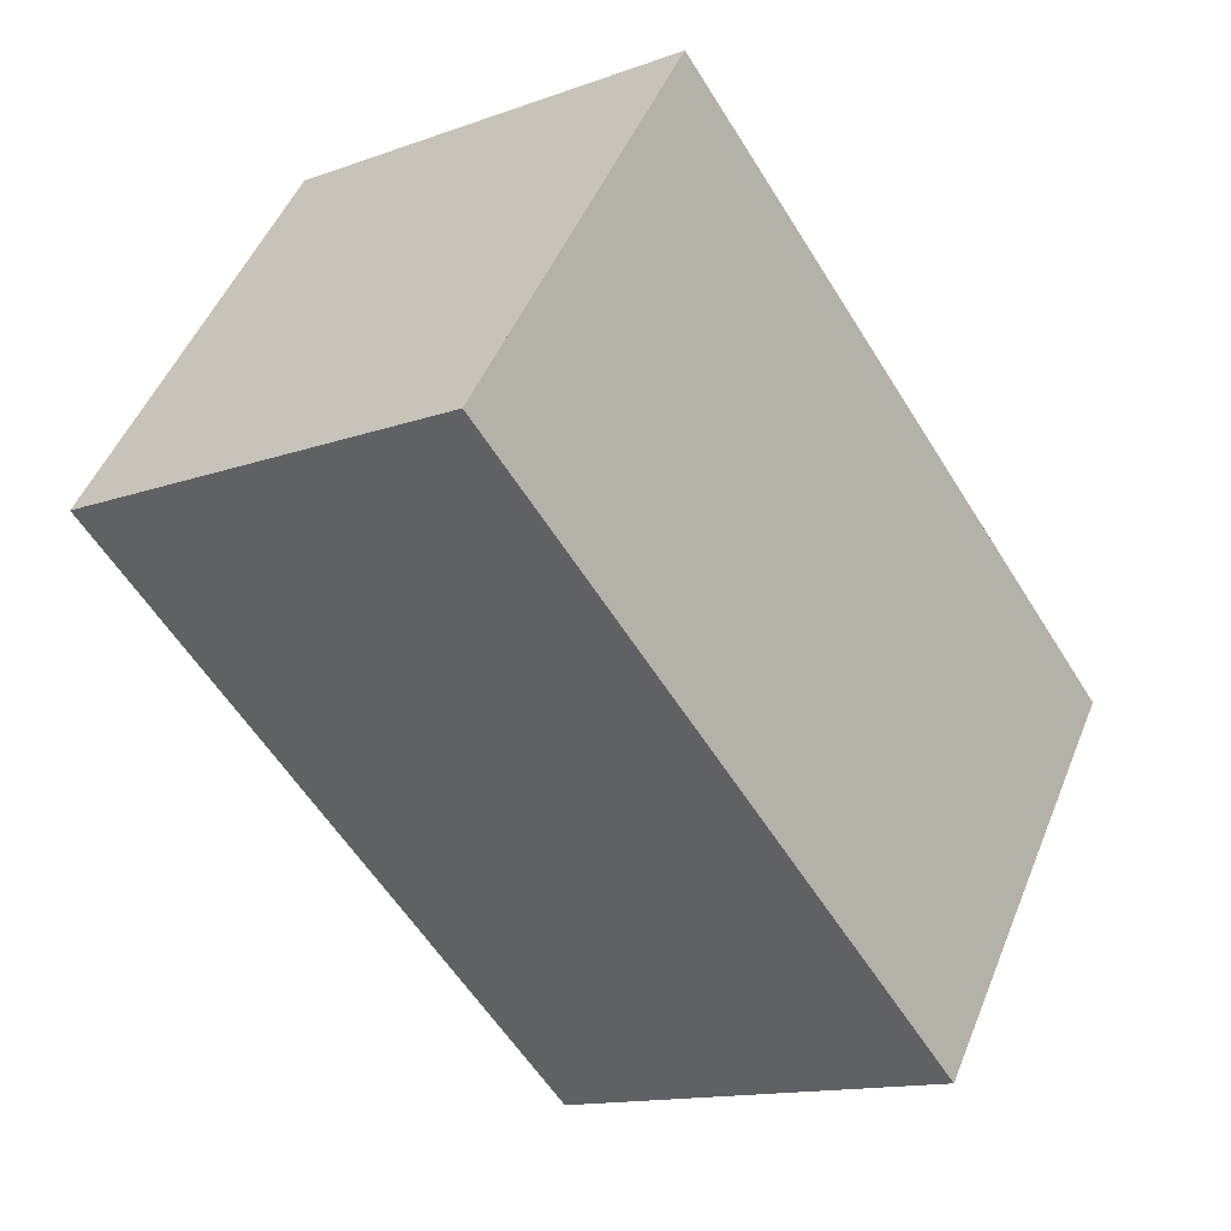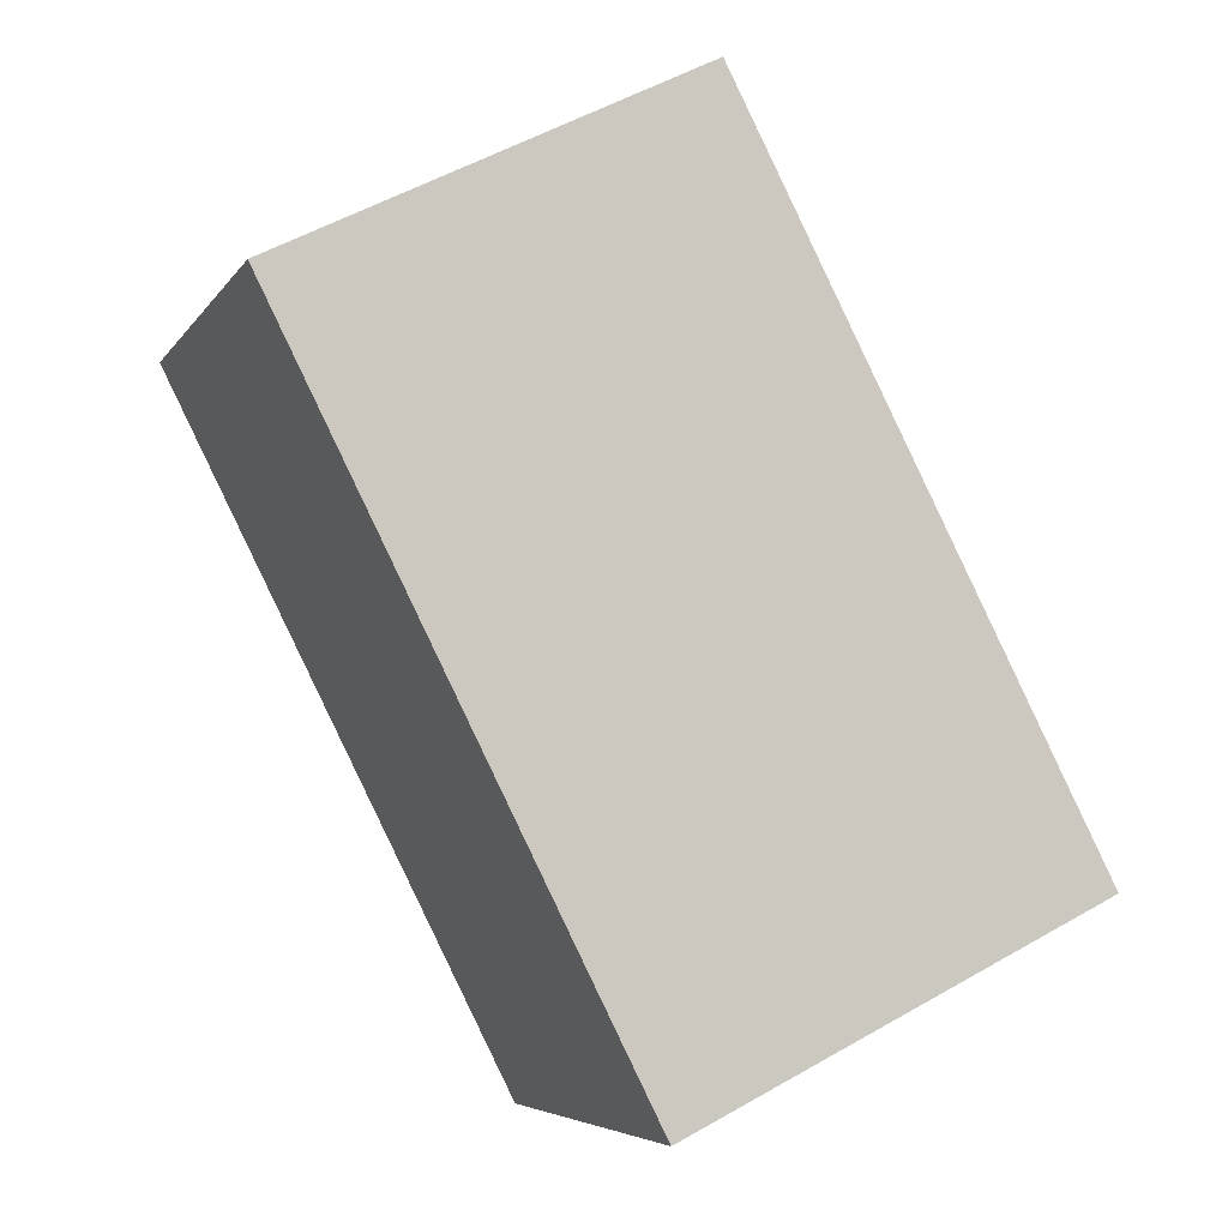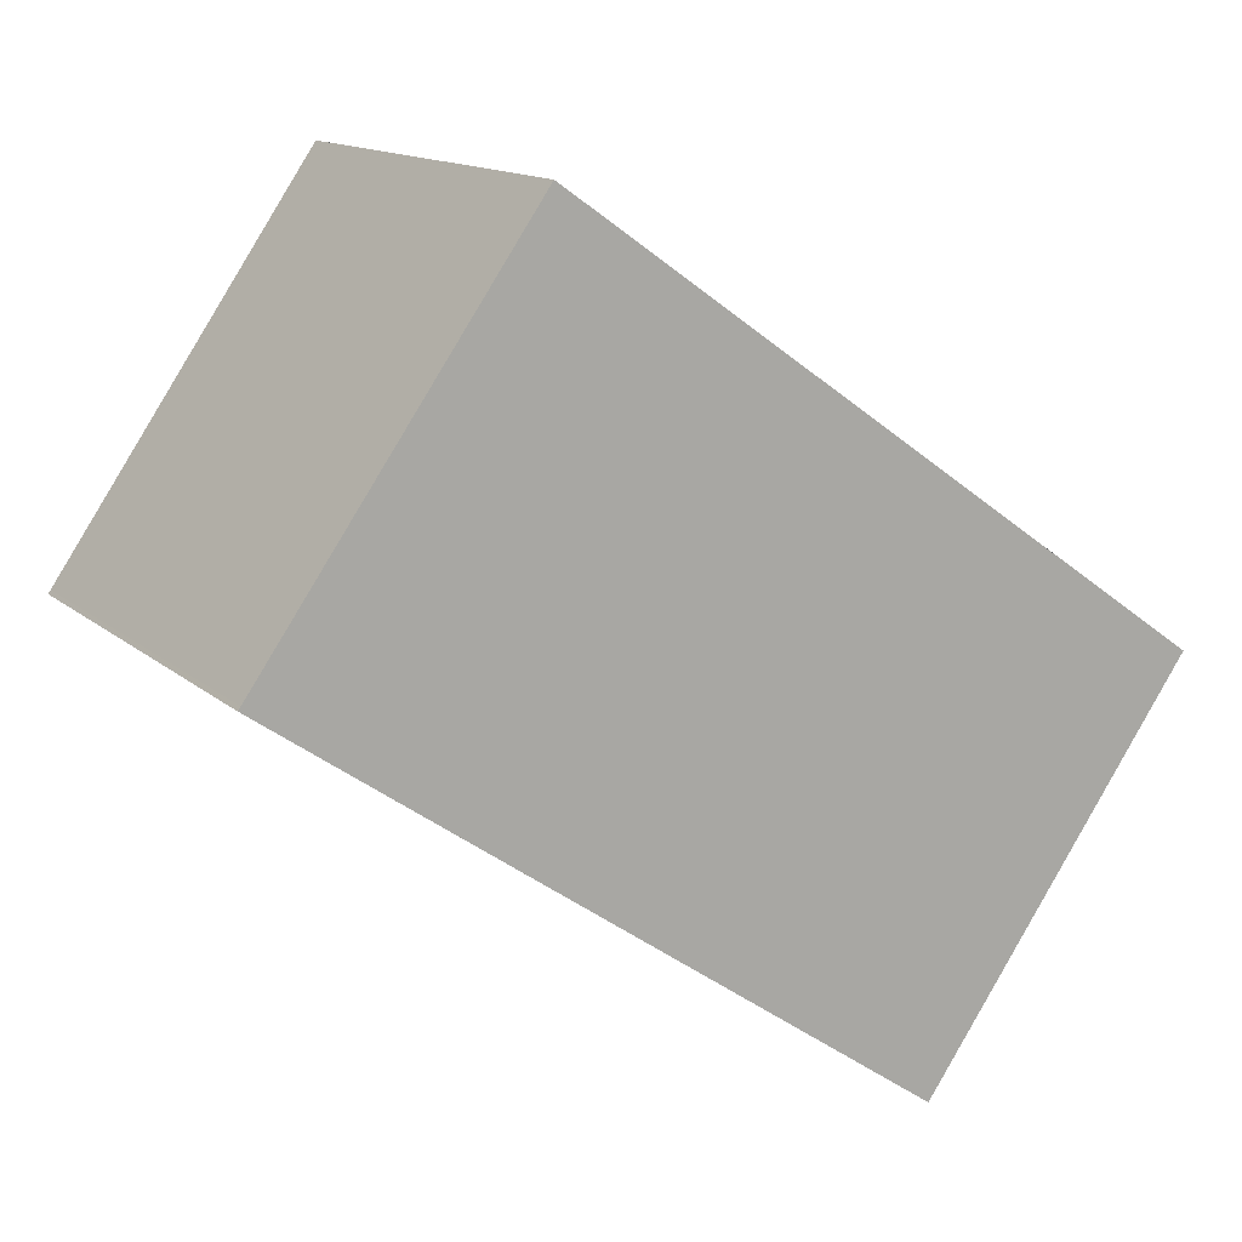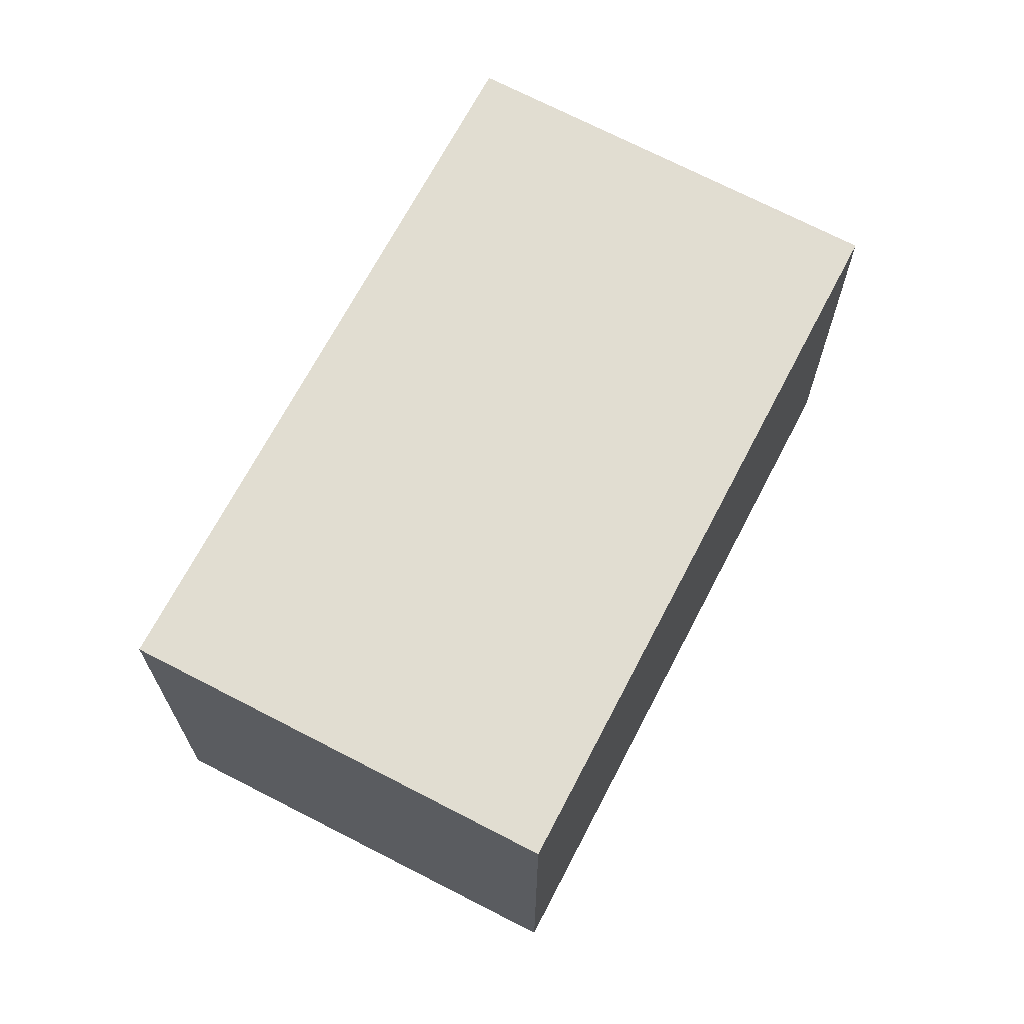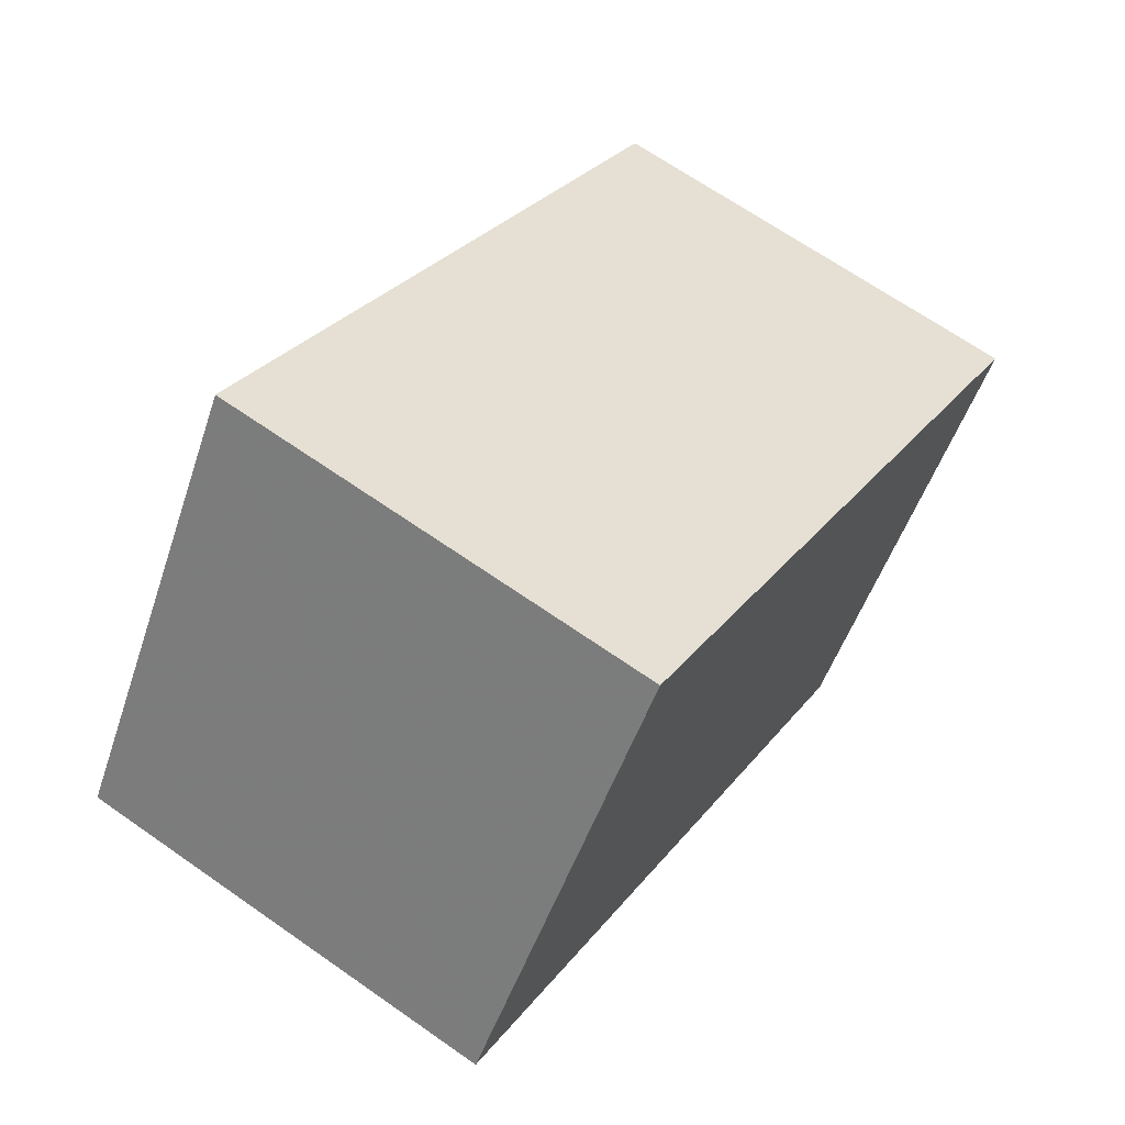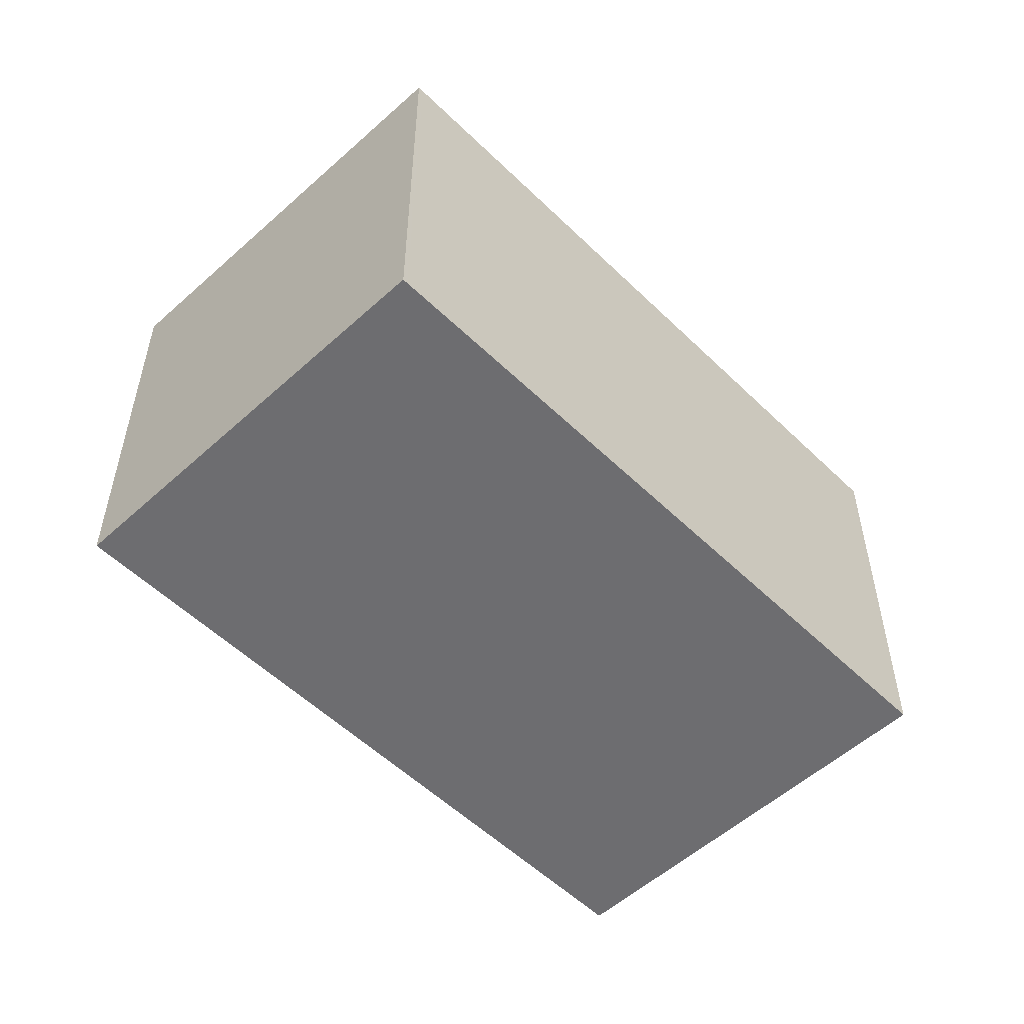
<metadata>
{"format":"obj","ext":"obj","renderer":"f3d","projection":"perspective","resolution":1024,"background":"white","views":[{"elev":-13.7,"azim":129.0,"up":"+Y"},{"elev":53.4,"azim":-121.5,"up":"+Y"},{"elev":13.9,"azim":150.4,"up":"+Y"},{"elev":68.7,"azim":-27.5,"up":"+Z"},{"elev":67.0,"azim":125.1,"up":"+Y"},{"elev":-54.1,"azim":-10.7,"up":"+Z"}]}
</metadata>
<code>
v -2090 -1968 2.203
v -2089 -1970 2.143
v -2092 -1972 2.162
v -2093 -1971 2.222
v -2090 -1968 2.202
v -2093 -1971 2.221
v -2090 -1968 2.203
v -2089 -1970 2.143
v -2090 -1968 2.203
v -2093 -1971 2.221
v -2092 -1972 2.162
v -2093 -1971 2.222
v -2089 -1970 2.144
v -2092 -1972 2.162
v -2092 -1972 2.162
v -2089 -1970 2.143
v -2090 -1968 2.202
v -2090 -1968 2.203
v -2090 -1968 4.441e-16
v -2090 -1968 0
v -2089 -1970 2.143
v -2089 -1970 2.143
v -2089 -1970 0
v -2089 -1970 0
v -2092 -1972 2.162
v -2092 -1972 2.162
v -2092 -1972 0
v -2092 -1972 4.441e-16
v -2093 -1971 2.222
v -2093 -1971 2.222
v -2093 -1971 -4.441e-16
v -2093 -1971 -4.441e-16
v -2089 -1970 2.143
v -2090 -1968 2.202
v -2090 -1968 0
v -2089 -1970 0
v -2093 -1971 2.222
v -2093 -1971 2.221
v -2093 -1971 4.441e-16
v -2093 -1971 -4.441e-16
v -2092 -1972 2.162
v -2089 -1970 2.143
v -2089 -1970 0
v -2092 -1972 0
v -2090 -1968 2.203
v -2090 -1968 2.203
v -2090 -1968 0
v -2090 -1968 4.441e-16
v -2092 -1972 2.162
v -2092 -1972 2.162
v -2092 -1972 0
v -2092 -1972 0
v -2090 -1968 2.203
v -2093 -1971 2.222
v -2093 -1971 -4.441e-16
v -2090 -1968 0
v -2093 -1971 2.221
v -2092 -1972 2.162
v -2092 -1972 4.441e-16
v -2093 -1971 4.441e-16
v -2089 -1970 2.143
v -2089 -1970 2.143
v -2089 -1970 0
v -2089 -1970 0
v -2090 -1968 0
v -2089 -1970 0
v -2092 -1972 0
v -2093 -1971 0
f 10 6 4 12
f 15 6 10 14
f 13 7 5 16
f 9 1 5 7
f 14 10 7 13
f 12 9 7 10
f 13 8 11 14
f 14 11 3 15
f 16 2 8 13
f 18 19 20 17
f 22 23 24 21
f 26 27 28 25
f 30 31 32 29
f 34 35 36 33
f 38 39 40 37
f 42 43 44 41
f 46 47 48 45
f 50 51 52 49
f 54 55 56 53
f 58 59 60 57
f 62 63 64 61
f 66 67 68 65

</code>
